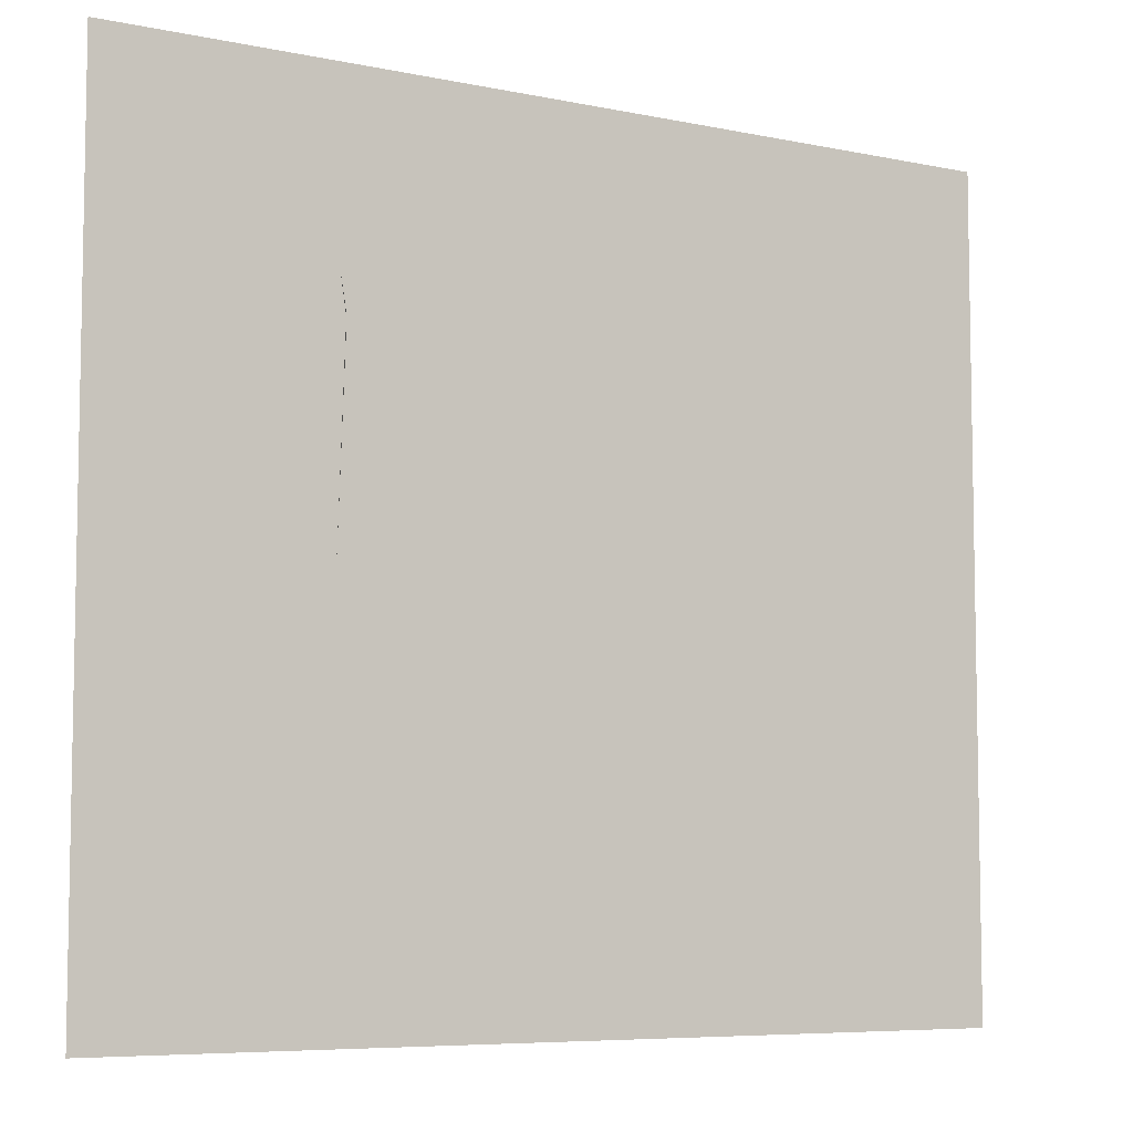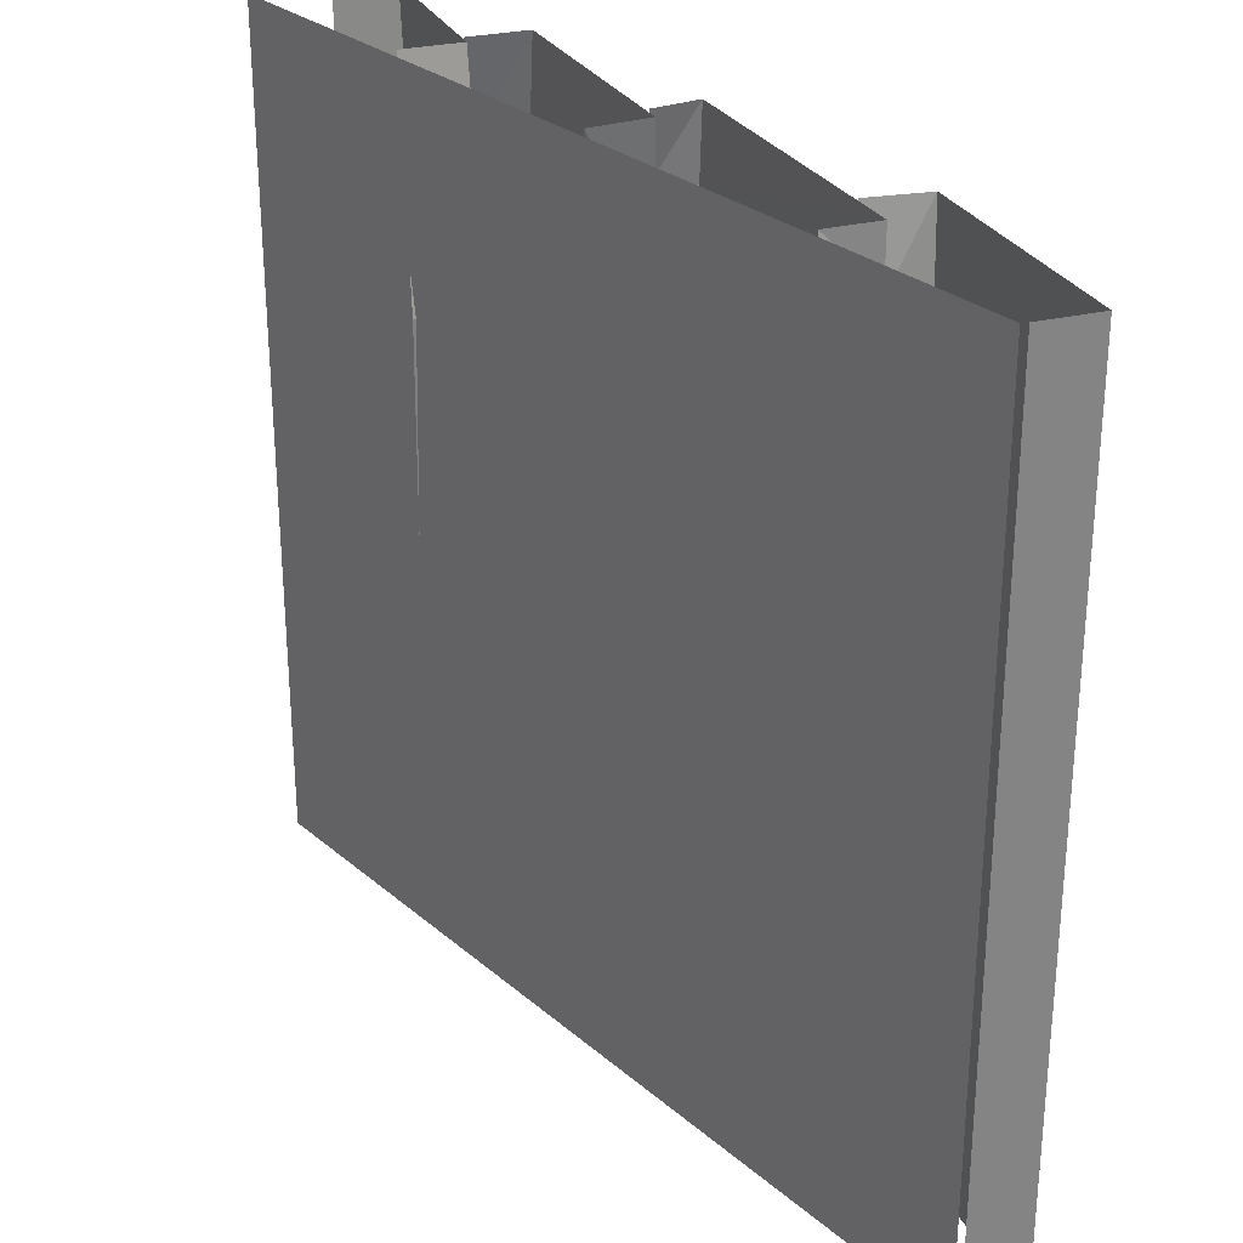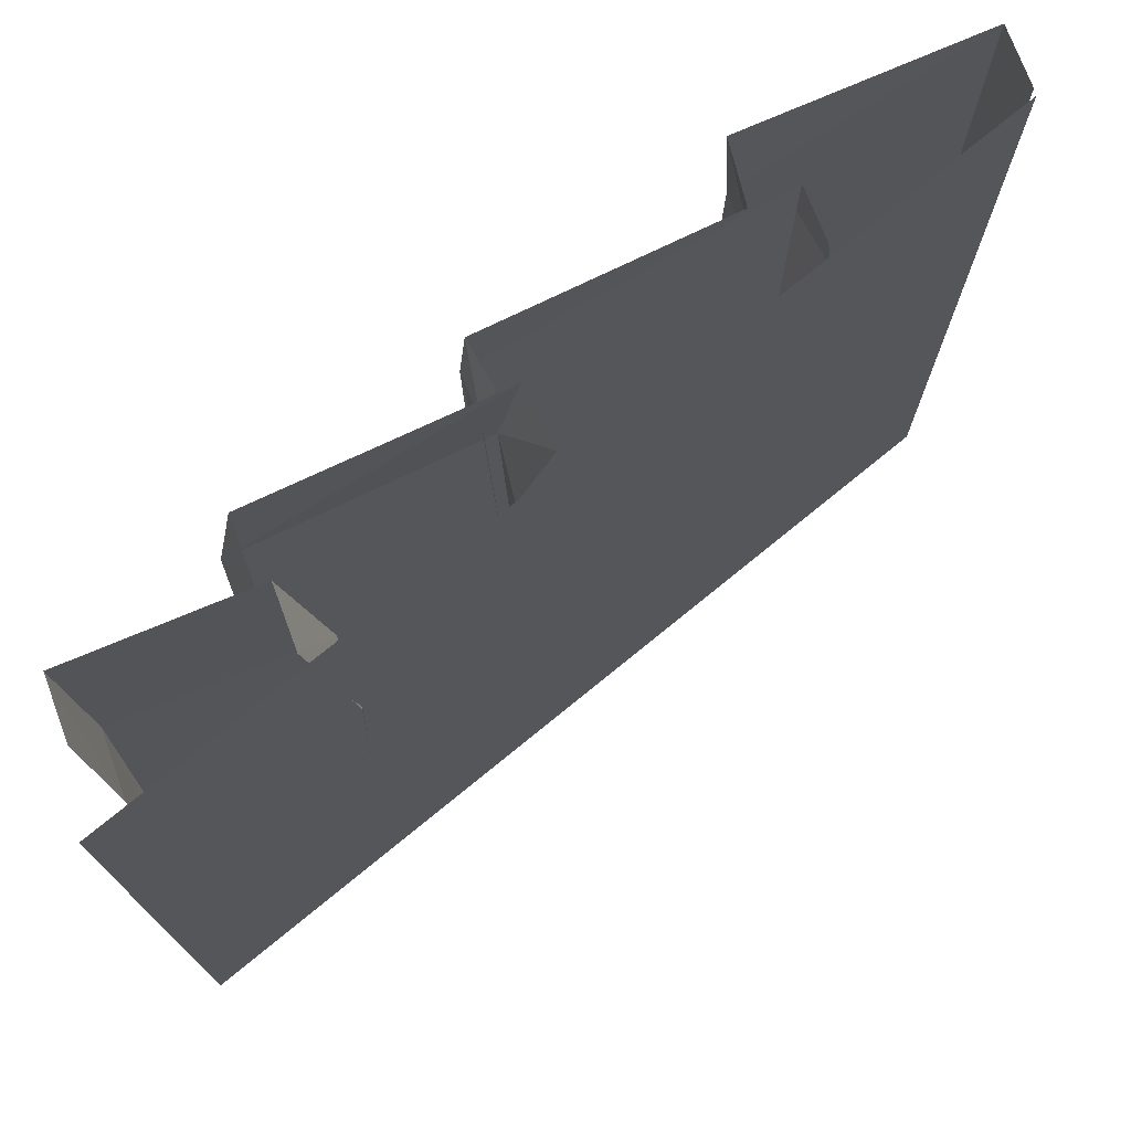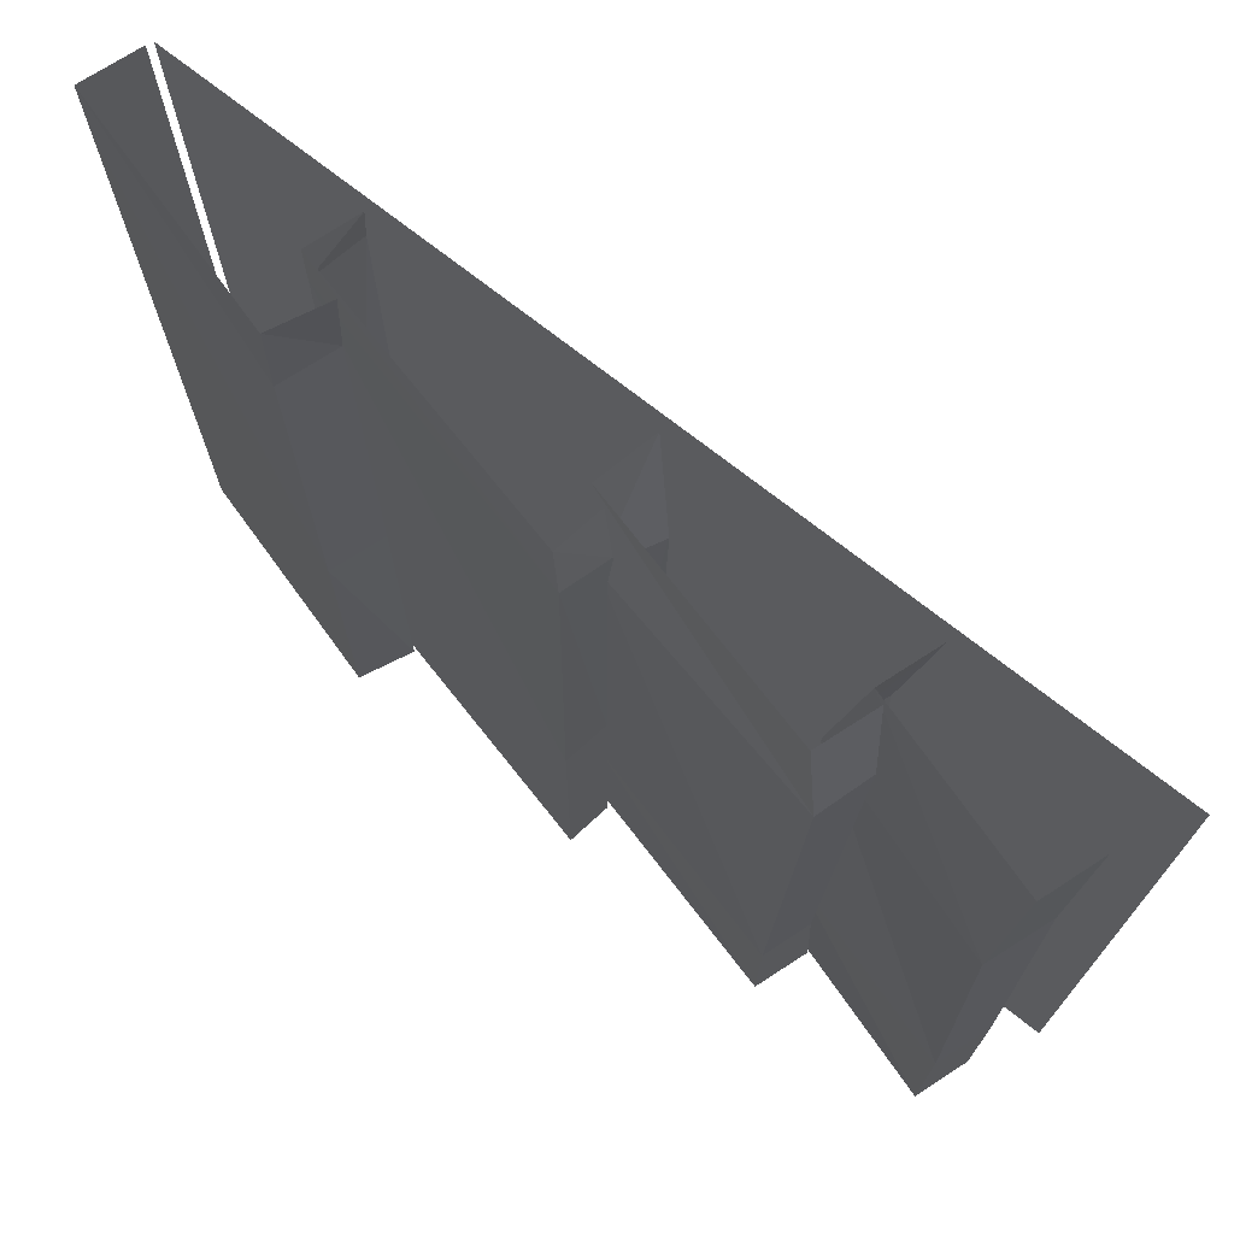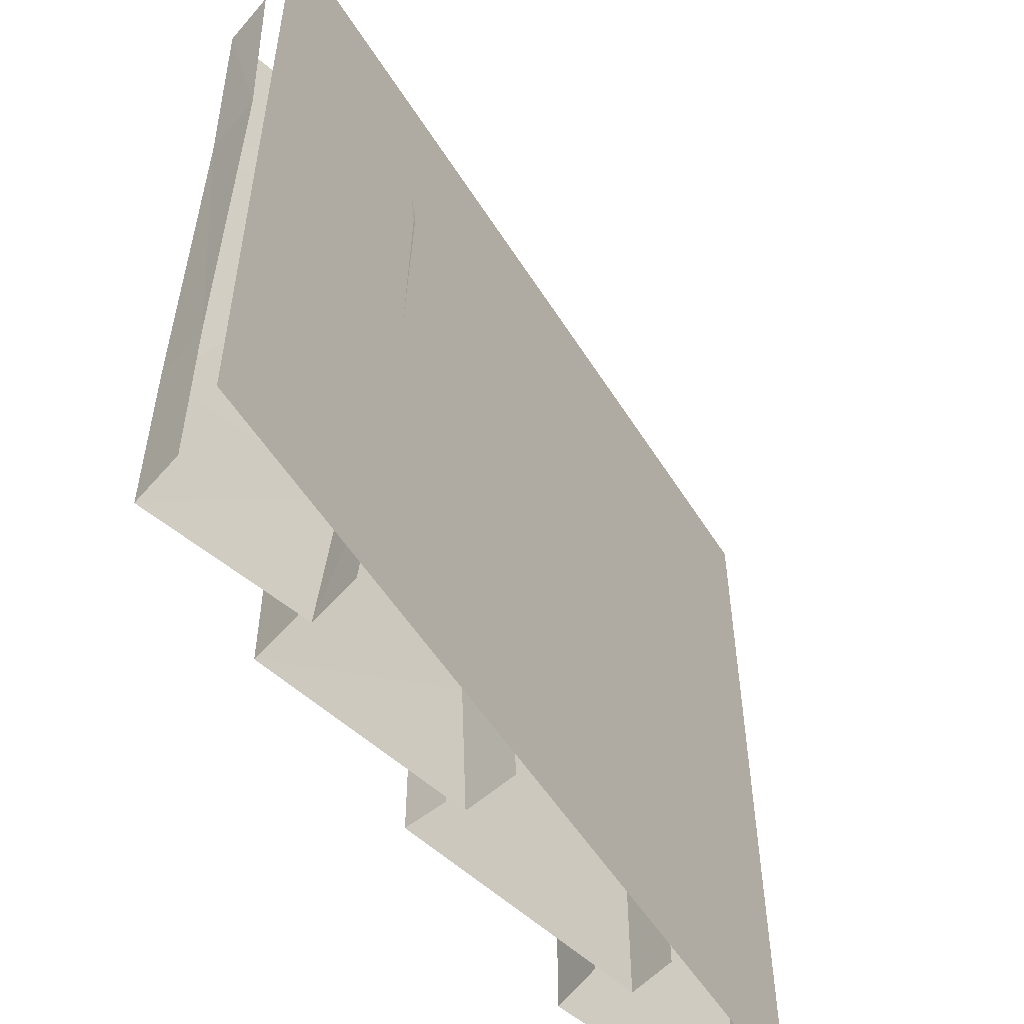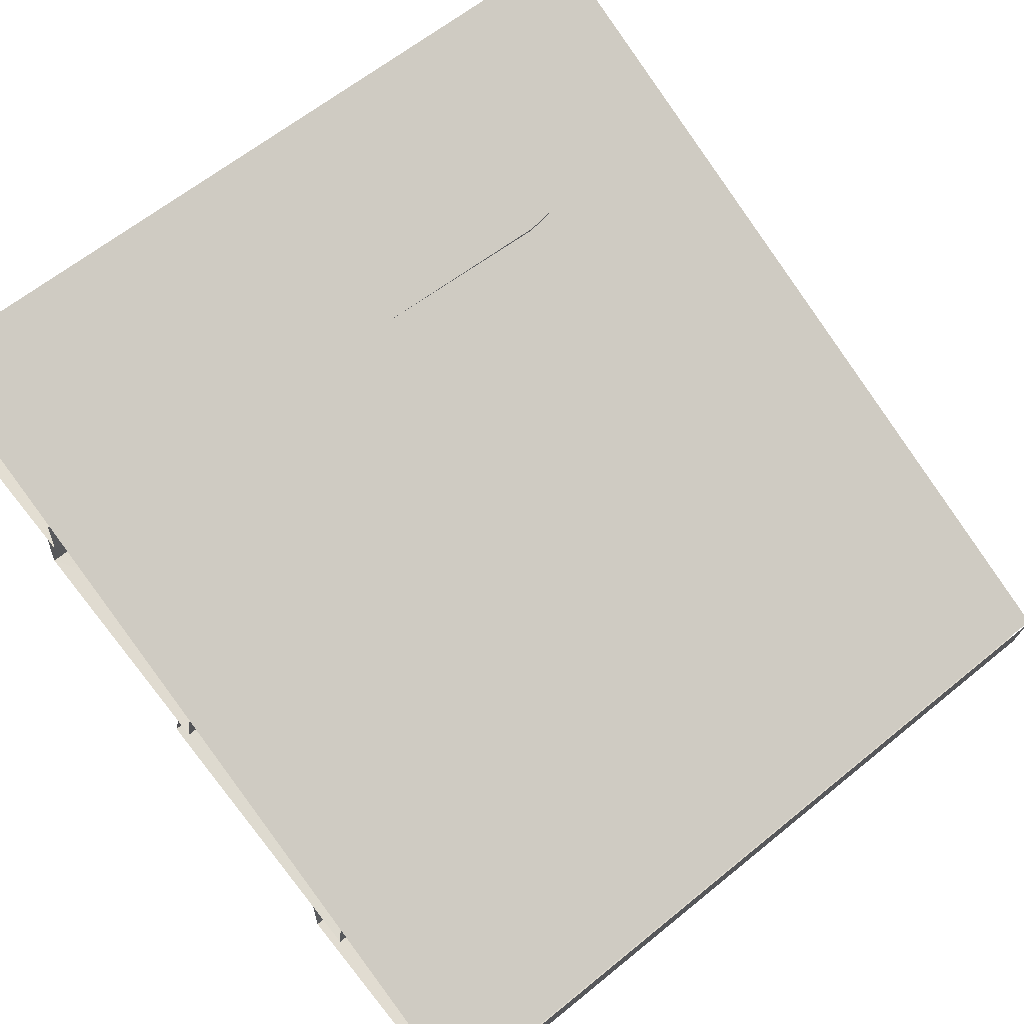
<metadata>
{"format":"obj","ext":"obj","renderer":"f3d","projection":"perspective","resolution":1024,"background":"white","views":[{"elev":-6.8,"azim":173.5,"up":"+Z"},{"elev":28.5,"azim":-103.4,"up":"+Z"},{"elev":74.3,"azim":165.8,"up":"+Z"},{"elev":72.2,"azim":63.4,"up":"+Z"},{"elev":-54.0,"azim":146.5,"up":"+Z"},{"elev":62.5,"azim":-129.6,"up":"+Y"}]}
</metadata>
<code>
o roof/4206/straight
v -64 -100 64
v -64 -100 -64
v 64 -40 -64
v 64 -40 64
v 63 -61 29
v 64 -60 -36
v 63 -51 -36
v 62 -51 29
v 64 -60 64
v 37 -64 64
v 32 -65 30
v 34 -65 -34
v 64 -60 -64
v 63 -51 -64
v 63 -51 64
v 37 -64 -64
v 33 -55 -34
v 36 -55 -64
v 31 -55 30
v 36 -55 64
v 40 -73 64
v 43 -73 47
v 42 -65 48
v 39 -64 64
v 4 -80 -64
v 5 -80 -40
v 3 -71 -40
v 2 -71 -64
v 7 -72 44
v 7 -81 45
v 2 -71 64
v 4 -80 64
v 40 -73 -42
v 40 -73 -64
v 39 -64 -64
v 39 -65 -42
v 9 -87 -20
v 9 -87 -64
v 7 -80 -64
v 7 -80 -20
v 10 -87 53
v -34 -96 56
v -34 -96 -25
v -34 -96 -64
v -35 -88 -25
v -35 -88 -64
v 9 -80 53
v 9 -87 64
v -34 -96 64
v -35 -88 64
v -36 -88 56
v 7 -80 64
v -64 -101 52
v -64 -101 -48
v -63 -110 -48
v -63 -110 52
v -64 -101 64
v -63 -110 64
v -28 -104 47
v -27 -104 64
v -29 -95 47
v -27 -95 64
v -63 -110 -64
v -64 -101 -64
v -27 -104 -15
v -28 -95 -15
v -27 -104 -64
v -27 -95 -64
f 1 2 3
f 1 3 4
f 5 6 7
f 5 7 8
f 5 8 9
f 5 9 10
f 5 10 11
f 5 11 6
f 6 11 12
f 6 12 13
f 6 13 14
f 6 14 7
f 9 8 15
f 16 12 17
f 16 17 18
f 19 17 12
f 19 12 11
f 19 11 20
f 20 11 10
f 21 22 23
f 21 23 24
f 25 26 27
f 25 27 28
f 29 27 26
f 29 26 30
f 29 30 31
f 31 30 32
f 32 30 22
f 32 22 21
f 33 34 35
f 33 35 36
f 33 36 22
f 33 22 30
f 33 30 26
f 33 26 34
f 34 26 25
f 22 36 23
f 37 38 39
f 37 39 40
f 37 40 41
f 37 41 42
f 37 42 43
f 37 43 38
f 38 43 44
f 44 43 45
f 44 45 46
f 41 40 47
f 41 47 48
f 41 48 49
f 41 49 42
f 42 49 50
f 42 50 51
f 42 51 43
f 43 51 45
f 48 47 52
f 53 54 55
f 53 55 56
f 53 56 57
f 57 56 58
f 58 56 59
f 58 59 60
f 60 59 61
f 60 61 62
f 63 55 54
f 63 54 64
f 59 65 66
f 59 66 61
f 65 67 68
f 65 68 66
f 12 16 13
f 56 55 65
f 56 65 59
f 55 63 67
f 55 67 65

</code>
